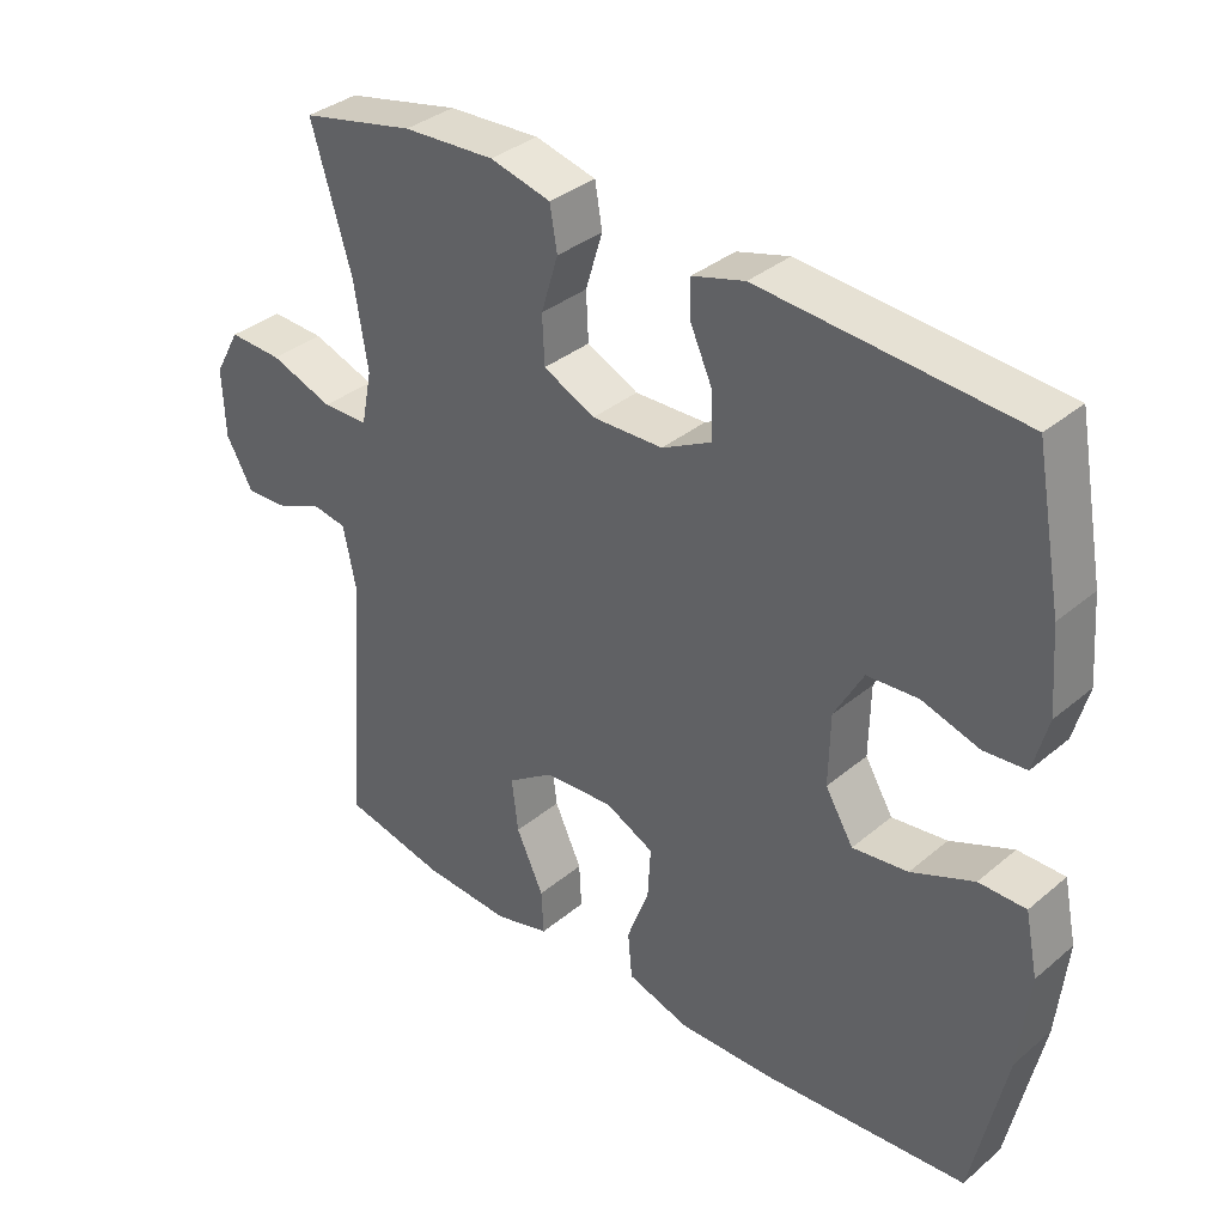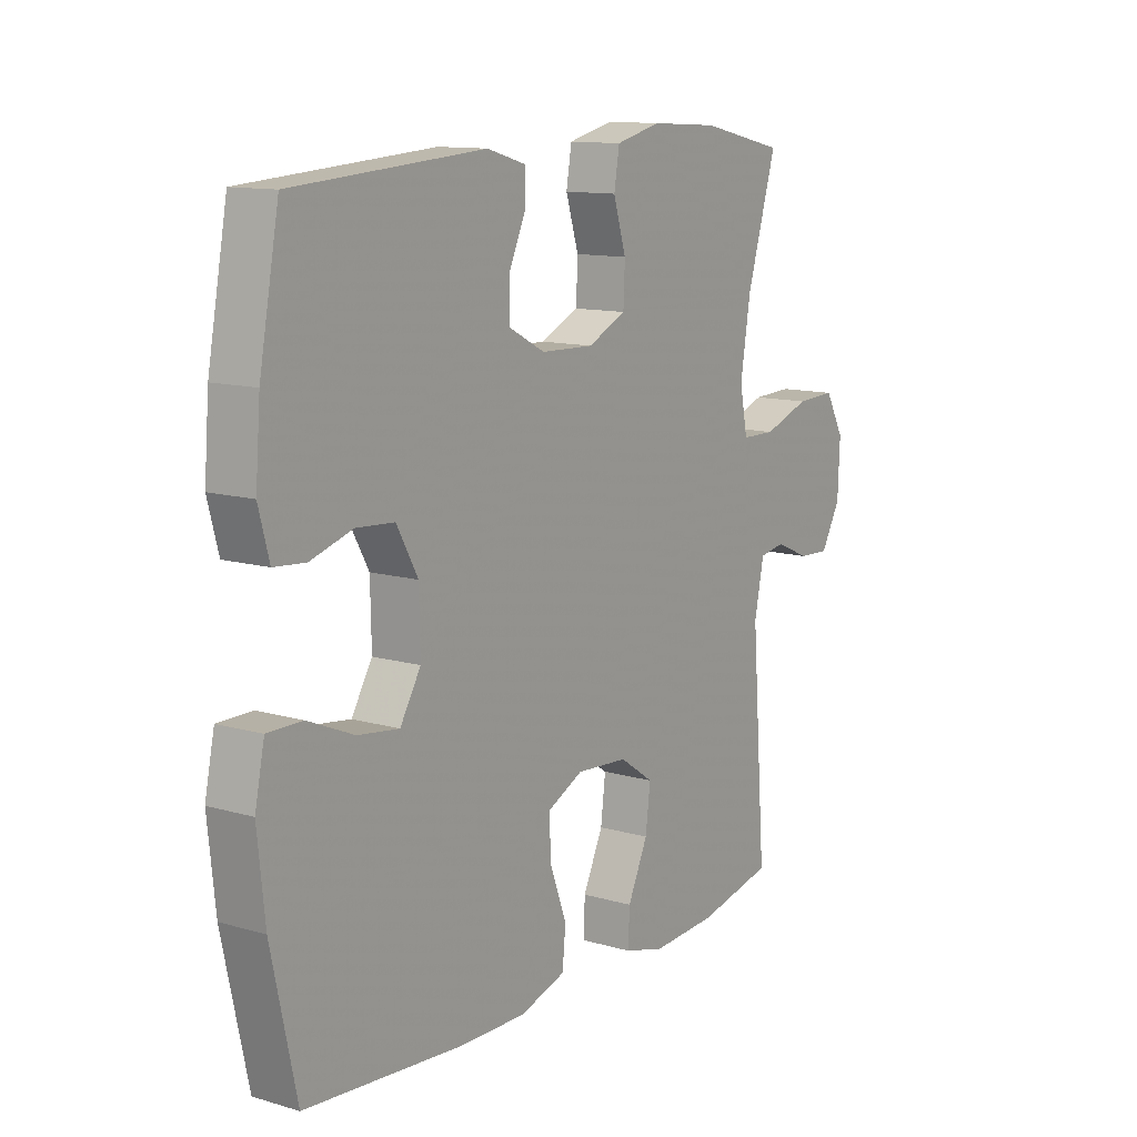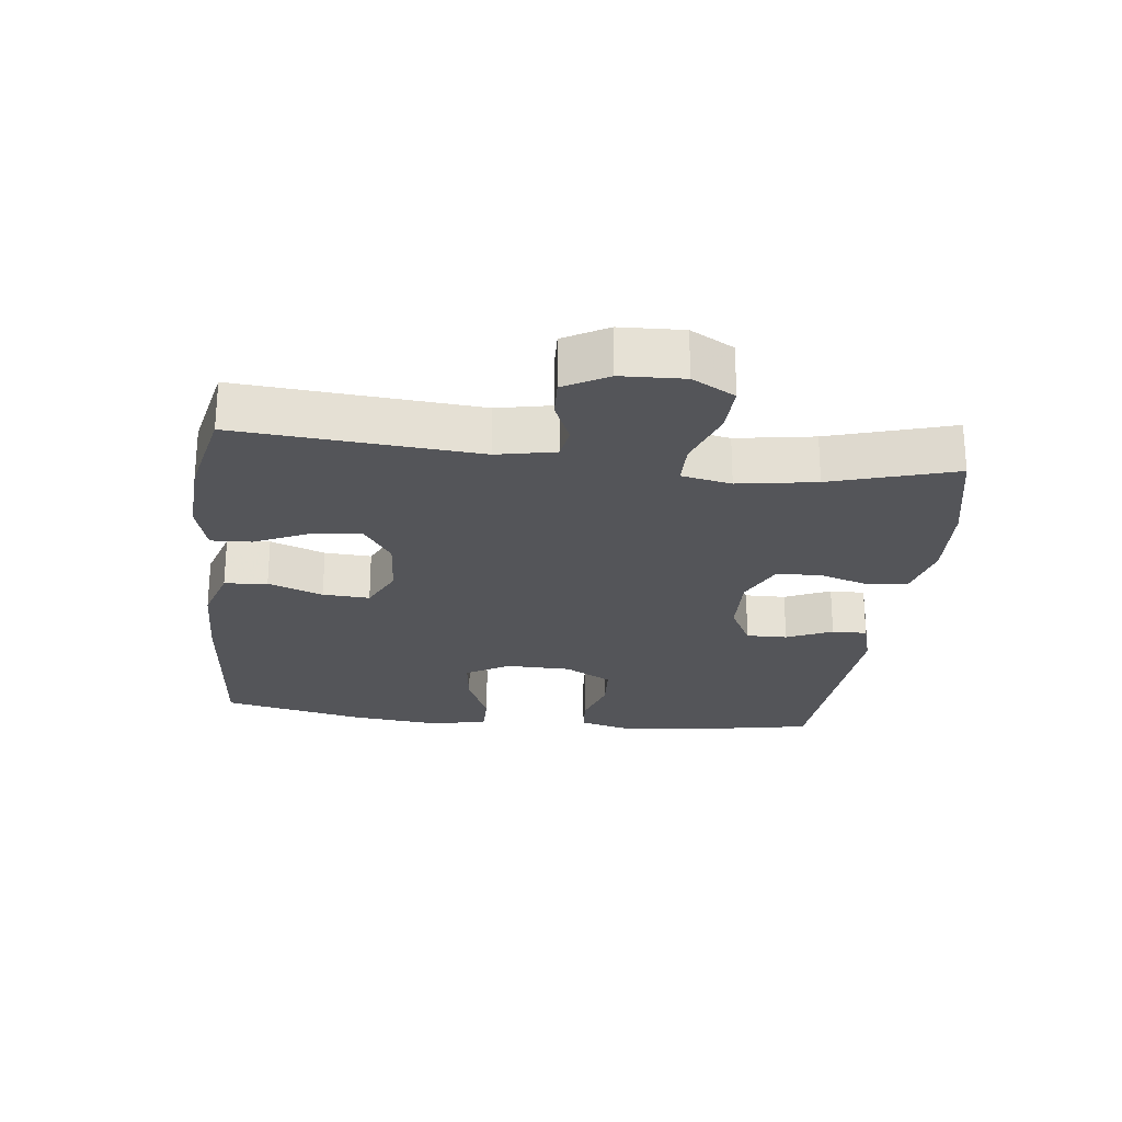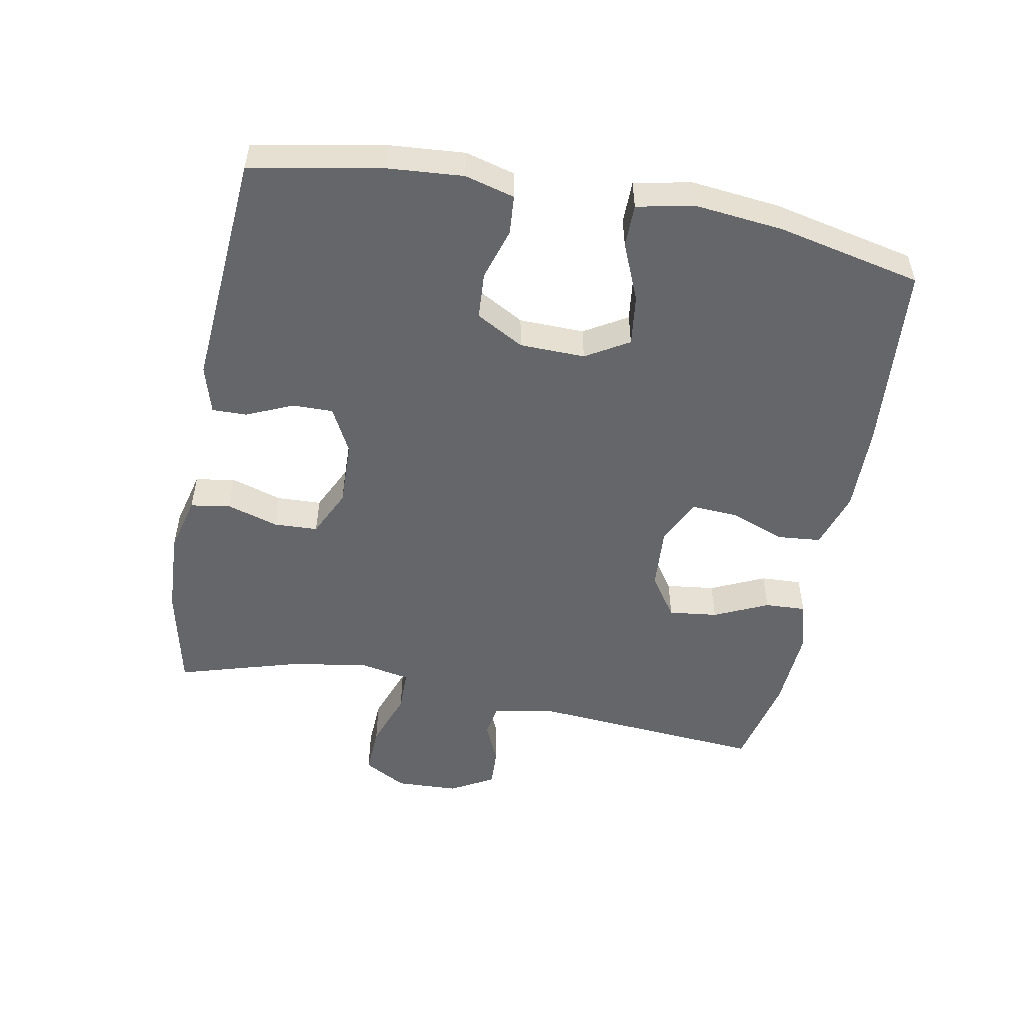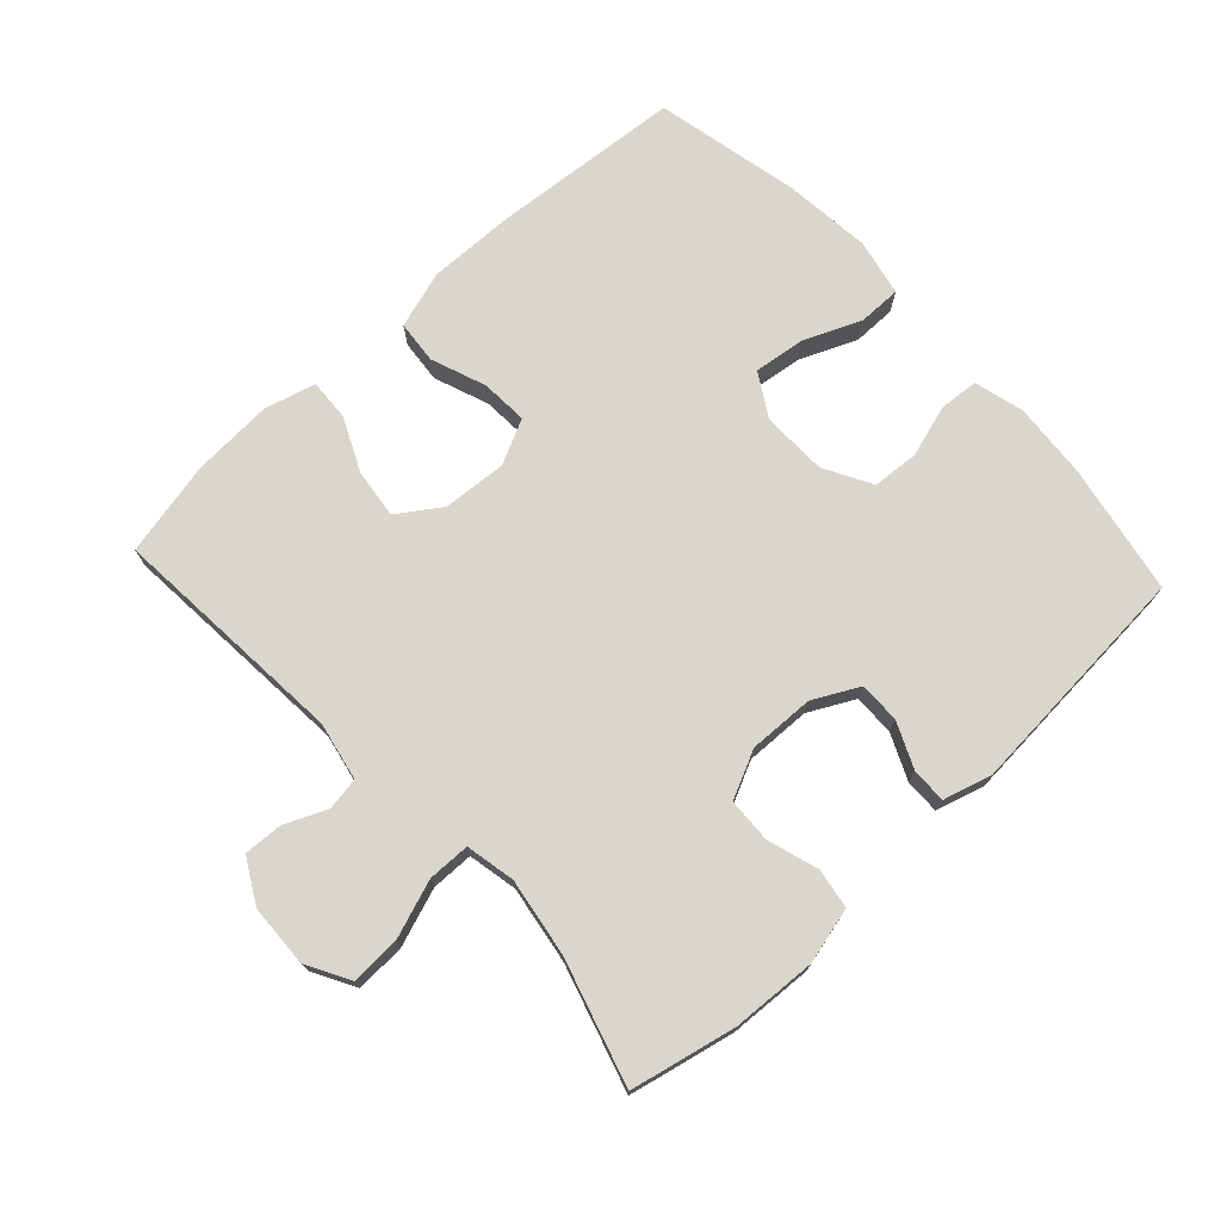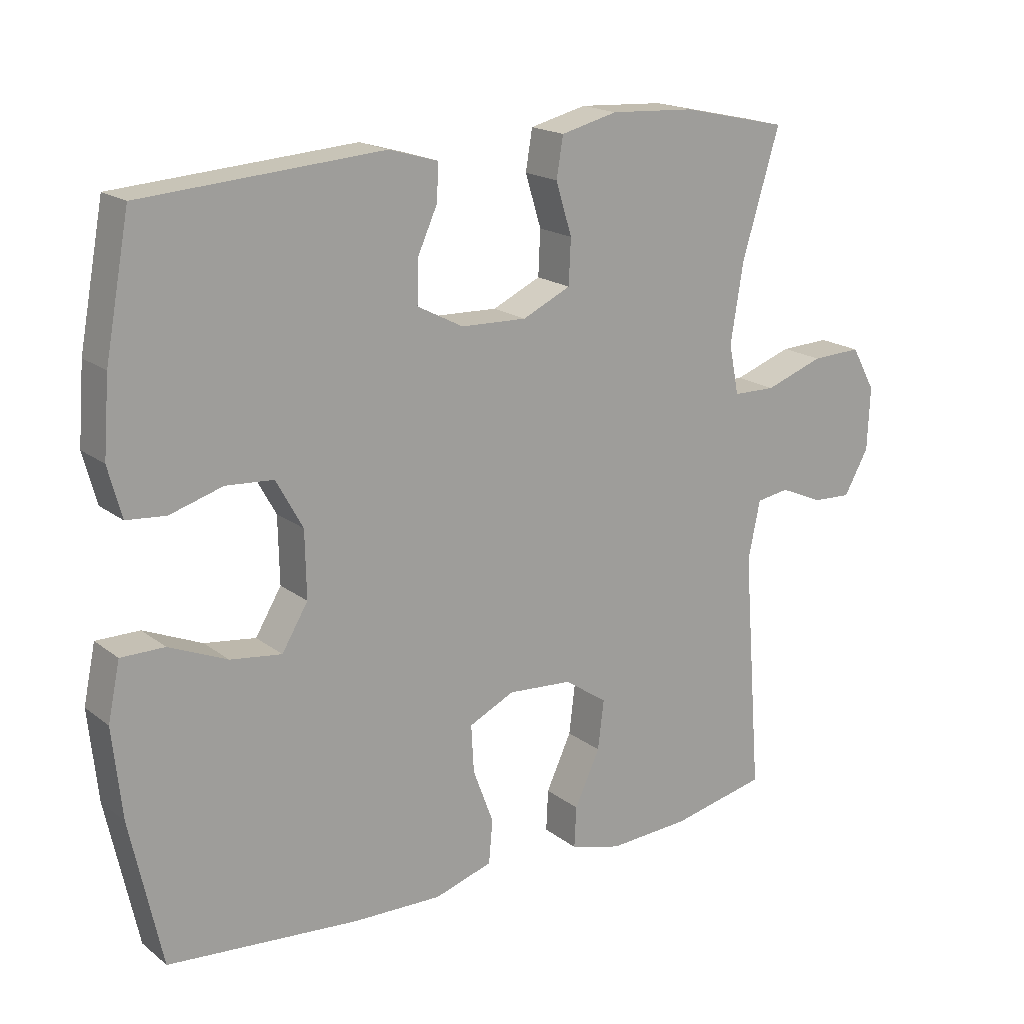
<metadata>
{"format":"obj","ext":"obj","renderer":"f3d","projection":"perspective","resolution":1024,"background":"white","views":[{"elev":35.5,"azim":42.4,"up":"+Z"},{"elev":12.1,"azim":124.4,"up":"+Z"},{"elev":-24.6,"azim":-96.8,"up":"+Y"},{"elev":-51.7,"azim":79.2,"up":"+Y"},{"elev":73.5,"azim":-42.8,"up":"+Y"},{"elev":18.2,"azim":145.1,"up":"+Z"}]}
</metadata>
<code>
v -0.5 0.07 0.5
v -0.341 0.07 0.535
v -0.213 0.07 0.542
v -0.128 0.07 0.521
v -0.118 0.07 0.461
v -0.142 0.07 0.383
v -0.139 0.07 0.316
v -0.067 0.07 0.282
v 0.032 0.07 0.285
v 0.101 0.07 0.321
v 0.1 0.07 0.383
v 0.069 0.07 0.452
v 0.068 0.07 0.505
v 0.141 0.07 0.526
v 0.5 0.07 0.5
v 0.537 0.07 0.302
v 0.546 0.07 0.188
v 0.526 0.07 0.113
v 0.467 0.07 0.108
v 0.388 0.07 0.132
v 0.317 0.07 0.127
v 0.277 0.07 0.055
v 0.275 0.07 -0.044
v 0.314 0.07 -0.109
v 0.391 0.07 -0.099
v 0.478 0.07 -0.062
v 0.543 0.07 -0.062
v 0.561 0.07 -0.148
v 0.547 0.07 -0.282
v 0.5 0.07 -0.5
v 0.213 0.07 -0.524
v 0.08 0.07 -0.527
v -0.007 0.07 -0.5
v -0.013 0.07 -0.435
v 0.018 0.07 -0.352
v 0.022 0.07 -0.281
v -0.046 0.07 -0.248
v -0.143 0.07 -0.255
v -0.207 0.07 -0.299
v -0.198 0.07 -0.373
v -0.16 0.07 -0.455
v -0.157 0.07 -0.517
v -0.234 0.07 -0.538
v -0.357 0.07 -0.531
v -0.5 0.07 -0.5
v -0.472 0.07 -0.138
v -0.49 0.07 -0.05
v -0.539 0.07 -0.042
v -0.603 0.07 -0.07
v -0.662 0.07 -0.073
v -0.699 0.07 -0.007
v -0.703 0.07 0.088
v -0.667 0.07 0.153
v -0.592 0.07 0.15
v -0.504 0.07 0.119
v -0.44 0.07 0.12
v -0.425 0.07 0.195
v -0.444 0.07 0.313
v -0.5 0 0.5
v -0.341 0 0.535
v -0.213 0 0.542
v -0.128 0 0.521
v -0.118 0 0.461
v -0.142 0 0.383
v -0.139 0 0.316
v -0.067 0 0.282
v 0.032 0 0.285
v 0.101 0 0.321
v 0.1 0 0.383
v 0.069 0 0.452
v 0.068 0 0.505
v 0.141 0 0.526
v 0.5 0 0.5
v 0.537 0 0.302
v 0.546 0 0.188
v 0.526 0 0.113
v 0.467 0 0.108
v 0.388 0 0.132
v 0.317 0 0.127
v 0.277 0 0.055
v 0.275 0 -0.044
v 0.314 0 -0.109
v 0.391 0 -0.099
v 0.478 0 -0.062
v 0.543 0 -0.062
v 0.561 0 -0.148
v 0.547 0 -0.282
v 0.5 0 -0.5
v 0.213 0 -0.524
v 0.08 0 -0.527
v -0.007 0 -0.5
v -0.013 0 -0.435
v 0.018 0 -0.352
v 0.022 0 -0.281
v -0.046 0 -0.248
v -0.143 0 -0.255
v -0.207 0 -0.299
v -0.198 0 -0.373
v -0.16 0 -0.455
v -0.157 0 -0.517
v -0.234 0 -0.538
v -0.357 0 -0.531
v -0.5 0 -0.5
v -0.472 0 -0.138
v -0.49 0 -0.05
v -0.539 0 -0.042
v -0.603 0 -0.07
v -0.662 0 -0.073
v -0.699 0 -0.007
v -0.703 0 0.088
v -0.667 0 0.153
v -0.592 0 0.15
v -0.504 0 0.119
v -0.44 0 0.12
v -0.425 0 0.195
v -0.444 0 0.313
f 52 53 54 55
f 52 55 56
f 51 52 56
f 48 49 50 51
f 47 48 51 56
f 46 47 56
f 45 46 56 57
f 43 44 45 57
f 40 41 42 43
f 39 40 43 57
f 32 33 34 35
f 32 35 36
f 31 32 36
f 30 31 36
f 29 30 36 37
f 25 26 27 28
f 24 25 28 29
f 17 18 19 20
f 17 20 21
f 16 17 21
f 15 16 21
f 14 15 21 22
f 11 12 13 14
f 10 11 14 22
f 3 4 5 6
f 3 6 7
f 58 1 2 3
f 58 3 7
f 38 39 57 58
f 37 38 58 7
f 24 29 37
f 23 24 37 7
f 9 10 22 23
f 8 9 23
f 7 8 23
f 113 112 111 110
f 114 113 110
f 114 110 109
f 109 108 107 106
f 114 109 106 105
f 114 105 104
f 115 114 104 103
f 115 103 102 101
f 101 100 99 98
f 115 101 98 97
f 93 92 91 90
f 94 93 90
f 94 90 89
f 94 89 88
f 95 94 88 87
f 86 85 84 83
f 87 86 83 82
f 78 77 76 75
f 79 78 75
f 79 75 74
f 79 74 73
f 80 79 73 72
f 72 71 70 69
f 80 72 69 68
f 64 63 62 61
f 65 64 61
f 61 60 59 116
f 65 61 116
f 116 115 97 96
f 65 116 96 95
f 95 87 82
f 65 95 82 81
f 81 80 68 67
f 81 67 66
f 81 66 65
f 1 59 60 2
f 2 60 61 3
f 3 61 62 4
f 4 62 63 5
f 5 63 64 6
f 6 64 65 7
f 7 65 66 8
f 8 66 67 9
f 9 67 68 10
f 10 68 69 11
f 11 69 70 12
f 12 70 71 13
f 13 71 72 14
f 14 72 73 15
f 15 73 74 16
f 16 74 75 17
f 17 75 76 18
f 18 76 77 19
f 19 77 78 20
f 20 78 79 21
f 21 79 80 22
f 22 80 81 23
f 23 81 82 24
f 24 82 83 25
f 25 83 84 26
f 26 84 85 27
f 27 85 86 28
f 28 86 87 29
f 29 87 88 30
f 30 88 89 31
f 31 89 90 32
f 32 90 91 33
f 33 91 92 34
f 34 92 93 35
f 35 93 94 36
f 36 94 95 37
f 37 95 96 38
f 38 96 97 39
f 39 97 98 40
f 40 98 99 41
f 41 99 100 42
f 42 100 101 43
f 43 101 102 44
f 44 102 103 45
f 45 103 104 46
f 46 104 105 47
f 47 105 106 48
f 48 106 107 49
f 49 107 108 50
f 50 108 109 51
f 51 109 110 52
f 52 110 111 53
f 53 111 112 54
f 54 112 113 55
f 55 113 114 56
f 56 114 115 57
f 57 115 116 58
f 58 116 59 1

</code>
